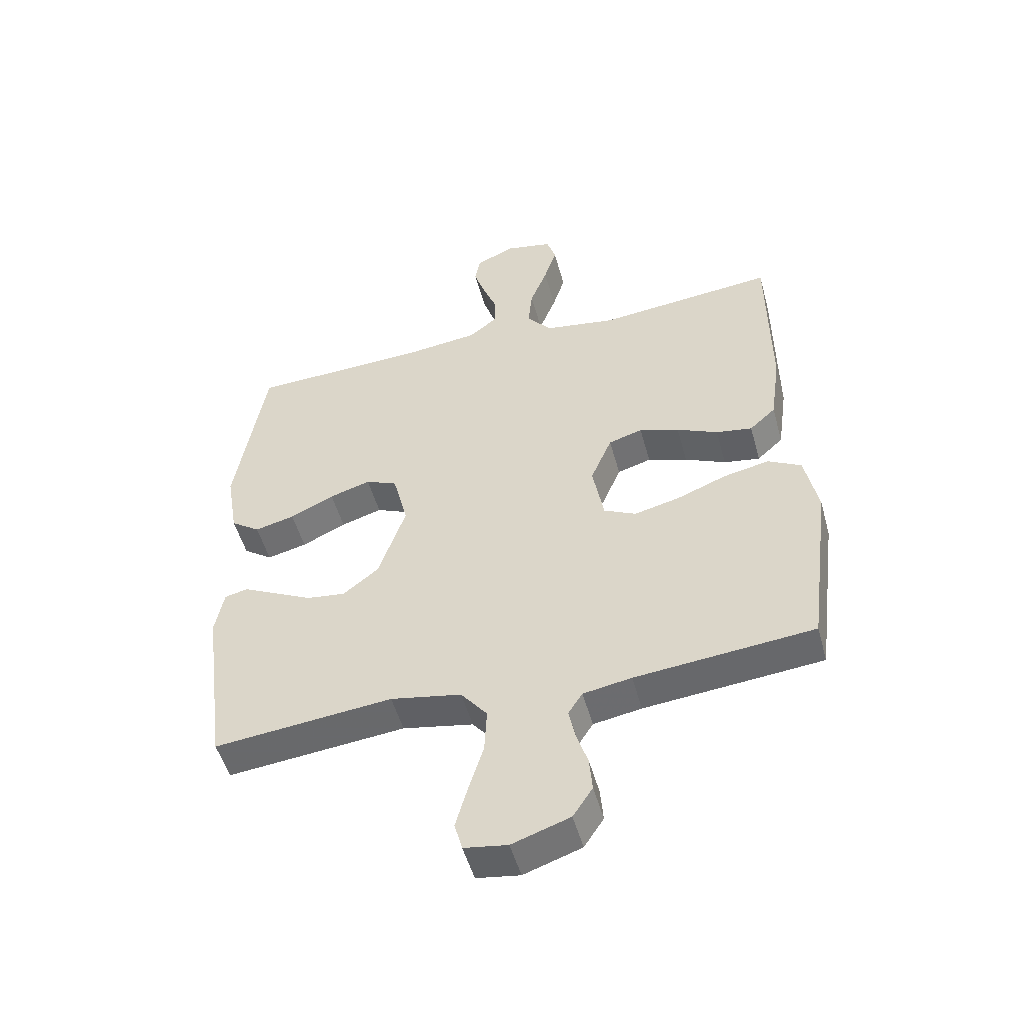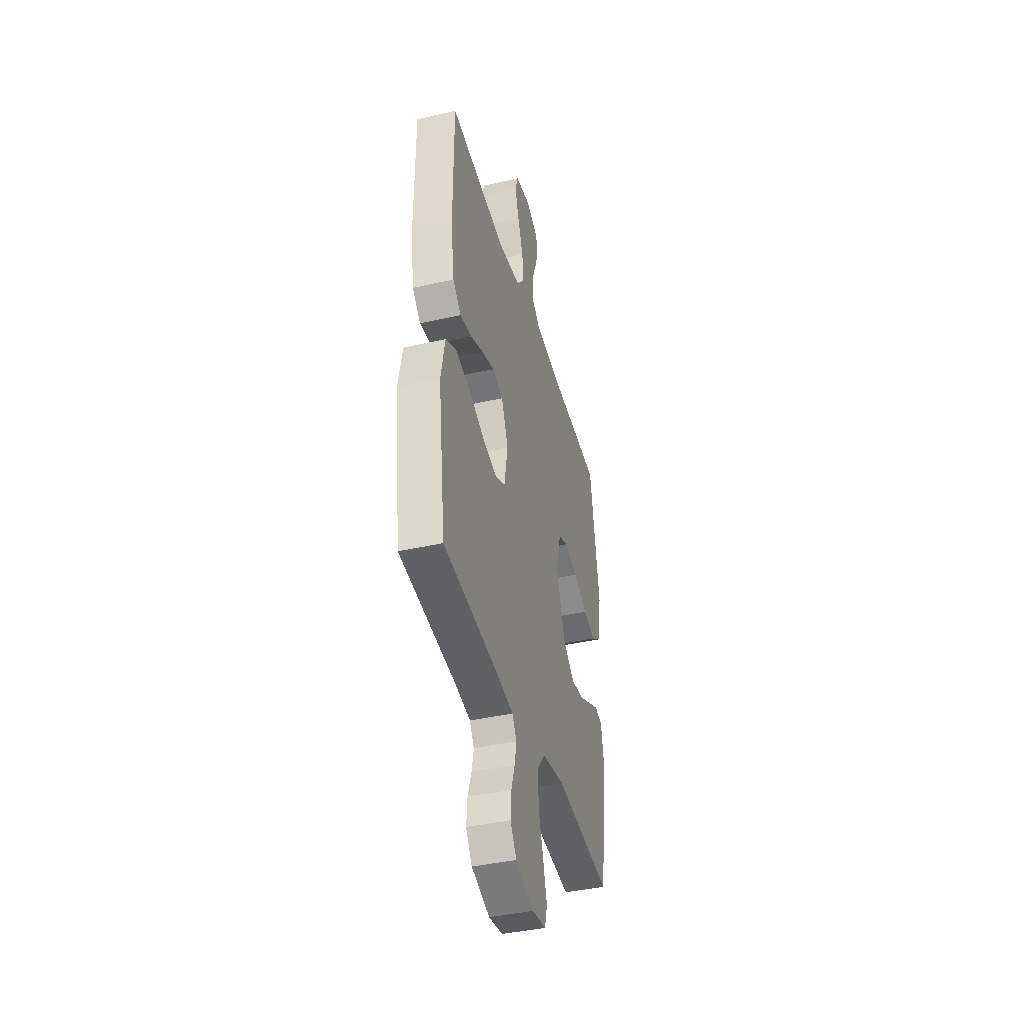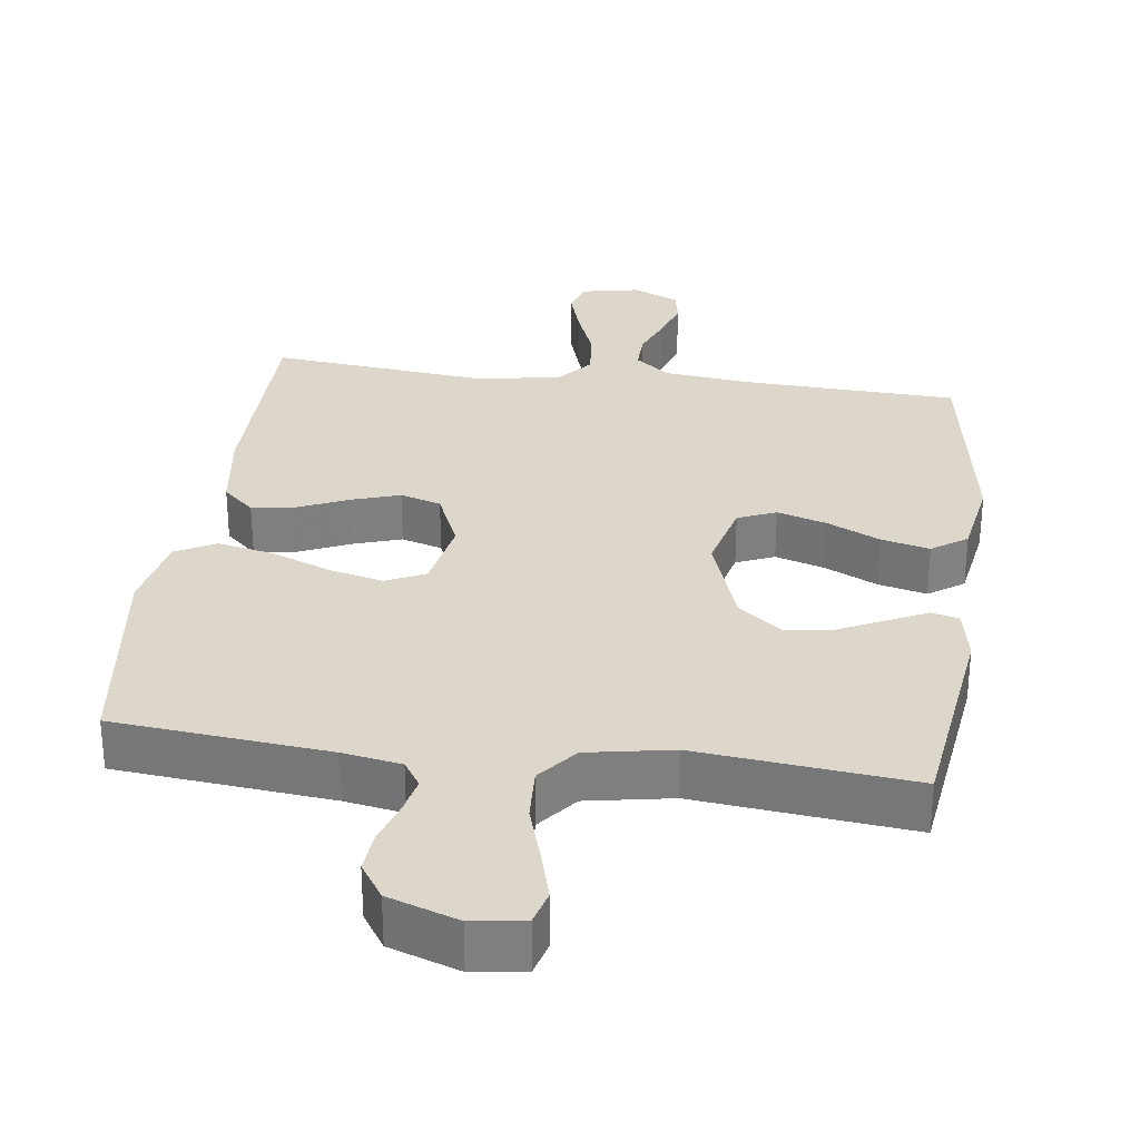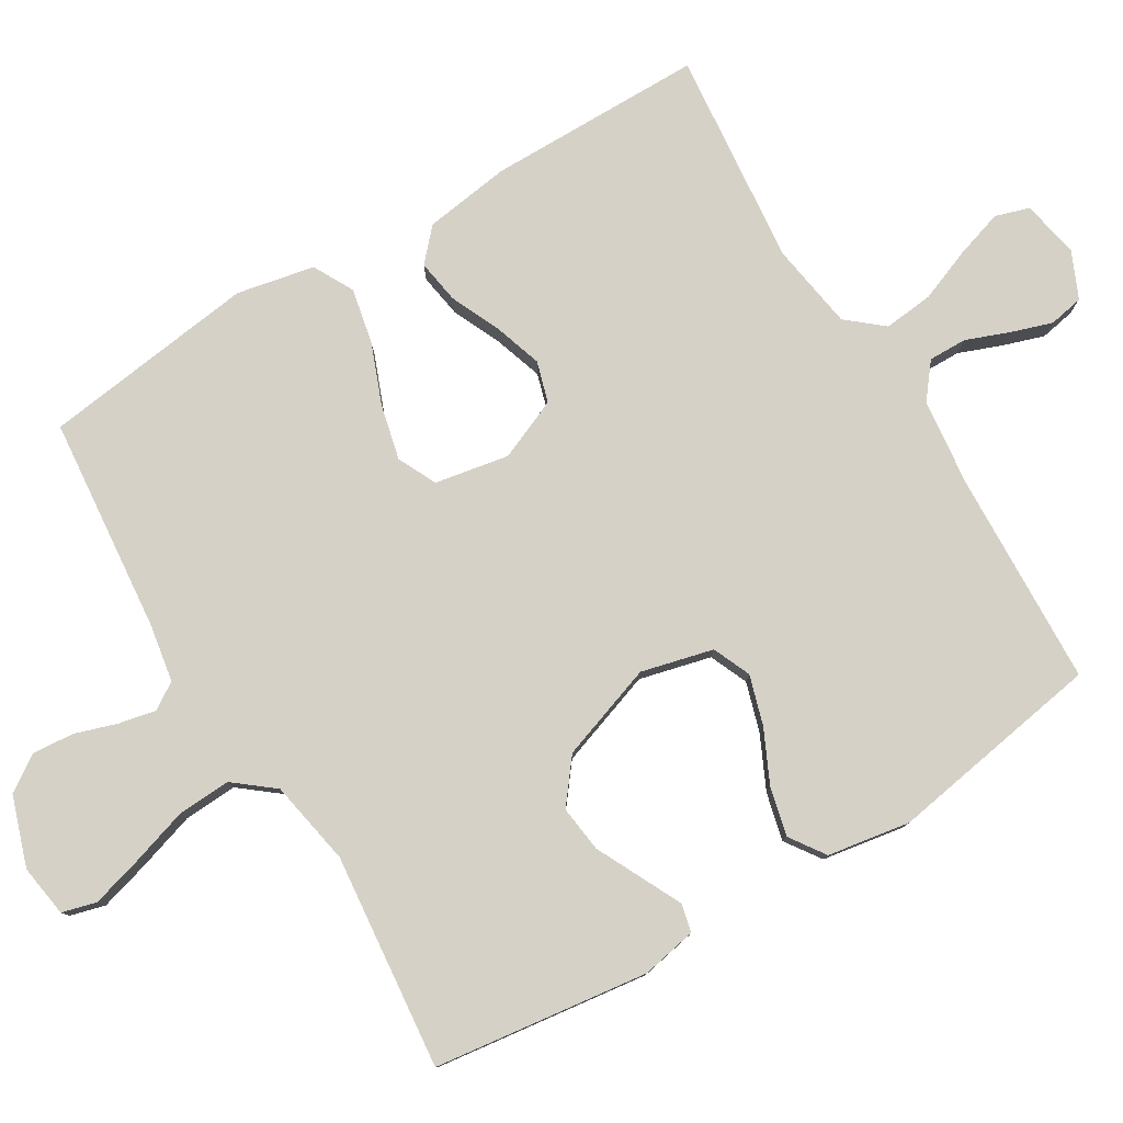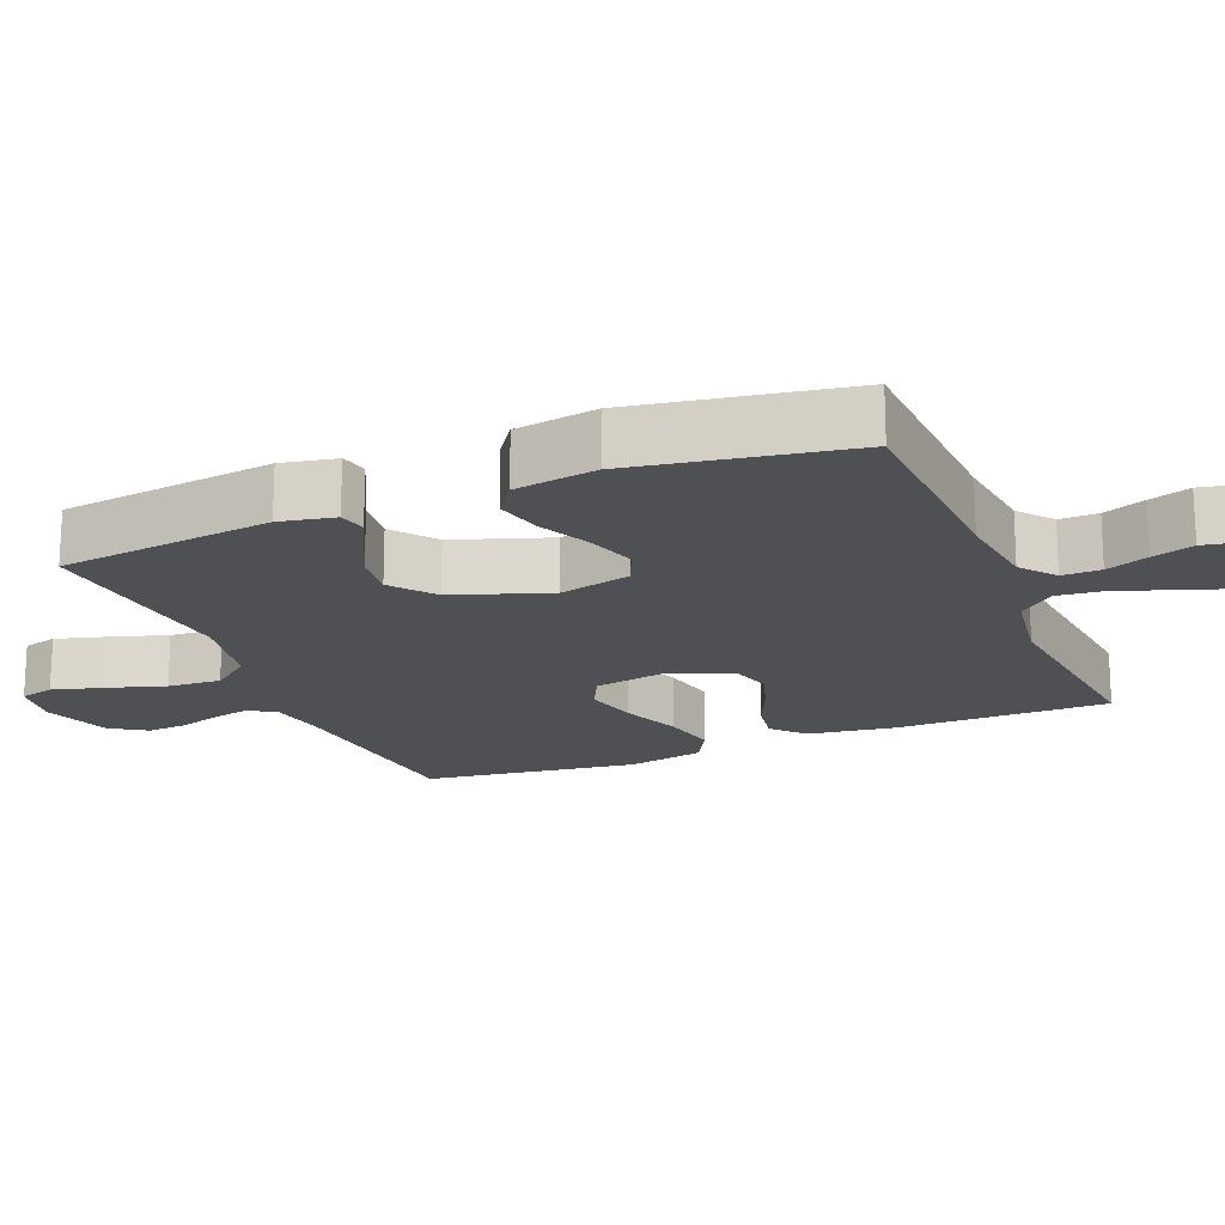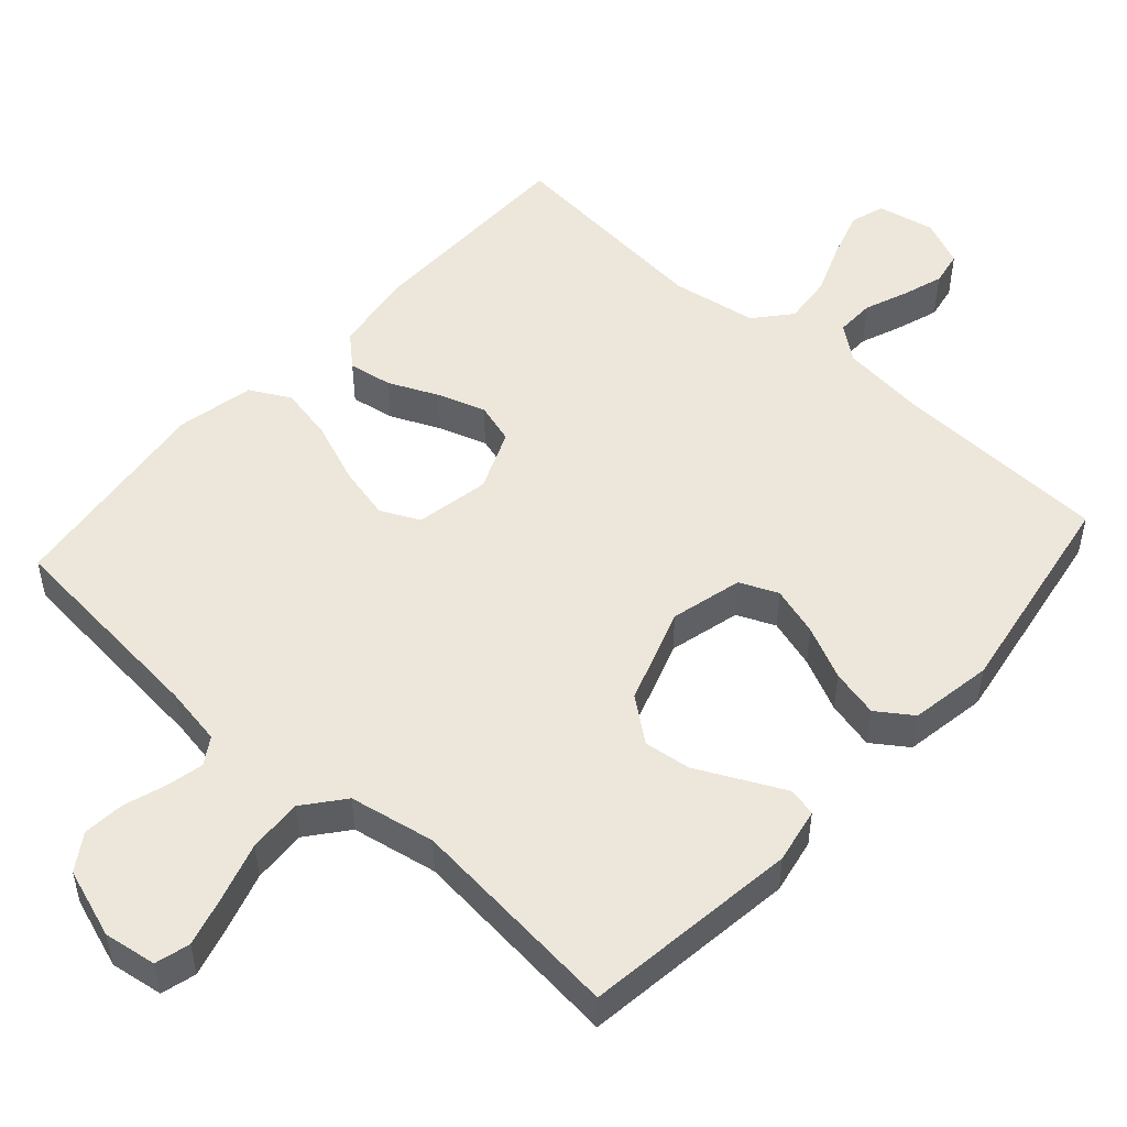
<metadata>
{"format":"obj","ext":"obj","renderer":"f3d","projection":"perspective","resolution":1024,"background":"white","views":[{"elev":-50.7,"azim":15.2,"up":"+Z"},{"elev":-40.9,"azim":105.4,"up":"+Z"},{"elev":30.4,"azim":-172.3,"up":"+Y"},{"elev":79.5,"azim":-121.1,"up":"+Y"},{"elev":-18.5,"azim":-67.8,"up":"+Y"},{"elev":50.7,"azim":-138.1,"up":"+Y"}]}
</metadata>
<code>
v 0.5 0.07 0.5
v 0.502 0.07 0.2
v 0.485 0.07 0.079
v 0.441 0.07 0.039
v 0.38 0.07 0.049
v 0.311 0.07 0.08
v 0.244 0.07 0.102
v 0.187 0.07 0.085
v 0.151 0.07 0
v 0.17 0.07 -0.103
v 0.224 0.07 -0.129
v 0.3 0.07 -0.111
v 0.384 0.07 -0.078
v 0.461 0.07 -0.062
v 0.517 0.07 -0.092
v 0.539 0.07 -0.2
v 0.5 0.07 -0.5
v 0.2 0.07 -0.529
v 0.119 0.07 -0.543
v 0.095 0.07 -0.58
v 0.106 0.07 -0.632
v 0.125 0.07 -0.69
v 0.13 0.07 -0.748
v 0.097 0.07 -0.798
v 0 0.07 -0.831
v -0.073 0.07 -0.82
v -0.086 0.07 -0.772
v -0.066 0.07 -0.701
v -0.041 0.07 -0.621
v -0.037 0.07 -0.546
v -0.081 0.07 -0.491
v -0.2 0.07 -0.469
v -0.5 0.07 -0.5
v -0.539 0.07 -0.2
v -0.524 0.07 -0.123
v -0.485 0.07 -0.114
v -0.43 0.07 -0.141
v -0.365 0.07 -0.173
v -0.3 0.07 -0.181
v -0.24 0.07 -0.134
v -0.194 0.07 0
v -0.219 0.07 0.1
v -0.272 0.07 0.123
v -0.341 0.07 0.102
v -0.415 0.07 0.067
v -0.482 0.07 0.051
v -0.531 0.07 0.085
v -0.55 0.07 0.2
v -0.5 0.07 0.5
v -0.2 0.07 0.512
v -0.079 0.07 0.526
v -0.031 0.07 0.564
v -0.032 0.07 0.618
v -0.055 0.07 0.677
v -0.074 0.07 0.735
v -0.065 0.07 0.783
v 0 0.07 0.812
v 0.08 0.07 0.796
v 0.095 0.07 0.749
v 0.074 0.07 0.682
v 0.045 0.07 0.608
v 0.038 0.07 0.539
v 0.08 0.07 0.489
v 0.2 0.07 0.47
v 0.5 0 0.5
v 0.502 0 0.2
v 0.485 0 0.079
v 0.441 0 0.039
v 0.38 0 0.049
v 0.311 0 0.08
v 0.244 0 0.102
v 0.187 0 0.085
v 0.151 0 0
v 0.17 0 -0.103
v 0.224 0 -0.129
v 0.3 0 -0.111
v 0.384 0 -0.078
v 0.461 0 -0.062
v 0.517 0 -0.092
v 0.539 0 -0.2
v 0.5 0 -0.5
v 0.2 0 -0.529
v 0.119 0 -0.543
v 0.095 0 -0.58
v 0.106 0 -0.632
v 0.125 0 -0.69
v 0.13 0 -0.748
v 0.097 0 -0.798
v 0 0 -0.831
v -0.073 0 -0.82
v -0.086 0 -0.772
v -0.066 0 -0.701
v -0.041 0 -0.621
v -0.037 0 -0.546
v -0.081 0 -0.491
v -0.2 0 -0.469
v -0.5 0 -0.5
v -0.539 0 -0.2
v -0.524 0 -0.123
v -0.485 0 -0.114
v -0.43 0 -0.141
v -0.365 0 -0.173
v -0.3 0 -0.181
v -0.24 0 -0.134
v -0.194 0 0
v -0.219 0 0.1
v -0.272 0 0.123
v -0.341 0 0.102
v -0.415 0 0.067
v -0.482 0 0.051
v -0.531 0 0.085
v -0.55 0 0.2
v -0.5 0 0.5
v -0.2 0 0.512
v -0.079 0 0.526
v -0.031 0 0.564
v -0.032 0 0.618
v -0.055 0 0.677
v -0.074 0 0.735
v -0.065 0 0.783
v 0 0 0.812
v 0.08 0 0.796
v 0.095 0 0.749
v 0.074 0 0.682
v 0.045 0 0.608
v 0.038 0 0.539
v 0.08 0 0.489
v 0.2 0 0.47
f 58 59 60 61
f 56 57 58 61
f 56 61 62
f 53 54 55 56
f 53 56 62
f 52 53 62 63
f 47 48 49 50
f 47 50 51
f 44 45 46 47
f 43 44 47 51
f 42 43 51 52
f 35 36 37 38
f 33 34 35 38
f 32 33 38 39
f 31 32 39 40
f 26 27 28 29
f 24 25 26 29
f 24 29 30
f 21 22 23 24
f 20 21 24 30
f 19 20 30 31
f 15 16 17 18
f 12 13 14 15
f 11 12 15 18
f 10 11 18 19
f 3 4 5 6
f 3 6 7
f 64 1 2 3
f 63 64 3 7
f 41 42 52 63
f 9 10 19 31
f 8 9 31 40
f 41 63 7 8
f 8 40 41
f 125 124 123 122
f 125 122 121 120
f 126 125 120
f 120 119 118 117
f 126 120 117
f 127 126 117 116
f 114 113 112 111
f 115 114 111
f 111 110 109 108
f 115 111 108 107
f 116 115 107 106
f 102 101 100 99
f 102 99 98 97
f 103 102 97 96
f 104 103 96 95
f 93 92 91 90
f 93 90 89 88
f 94 93 88
f 88 87 86 85
f 94 88 85 84
f 95 94 84 83
f 82 81 80 79
f 79 78 77 76
f 82 79 76 75
f 83 82 75 74
f 70 69 68 67
f 71 70 67
f 67 66 65 128
f 71 67 128 127
f 127 116 106 105
f 95 83 74 73
f 104 95 73 72
f 72 71 127 105
f 105 104 72
f 1 65 66 2
f 2 66 67 3
f 3 67 68 4
f 4 68 69 5
f 5 69 70 6
f 6 70 71 7
f 7 71 72 8
f 8 72 73 9
f 9 73 74 10
f 10 74 75 11
f 11 75 76 12
f 12 76 77 13
f 13 77 78 14
f 14 78 79 15
f 15 79 80 16
f 16 80 81 17
f 17 81 82 18
f 18 82 83 19
f 19 83 84 20
f 20 84 85 21
f 21 85 86 22
f 22 86 87 23
f 23 87 88 24
f 24 88 89 25
f 25 89 90 26
f 26 90 91 27
f 27 91 92 28
f 28 92 93 29
f 29 93 94 30
f 30 94 95 31
f 31 95 96 32
f 32 96 97 33
f 33 97 98 34
f 34 98 99 35
f 35 99 100 36
f 36 100 101 37
f 37 101 102 38
f 38 102 103 39
f 39 103 104 40
f 40 104 105 41
f 41 105 106 42
f 42 106 107 43
f 43 107 108 44
f 44 108 109 45
f 45 109 110 46
f 46 110 111 47
f 47 111 112 48
f 48 112 113 49
f 49 113 114 50
f 50 114 115 51
f 51 115 116 52
f 52 116 117 53
f 53 117 118 54
f 54 118 119 55
f 55 119 120 56
f 56 120 121 57
f 57 121 122 58
f 58 122 123 59
f 59 123 124 60
f 60 124 125 61
f 61 125 126 62
f 62 126 127 63
f 63 127 128 64
f 64 128 65 1

</code>
